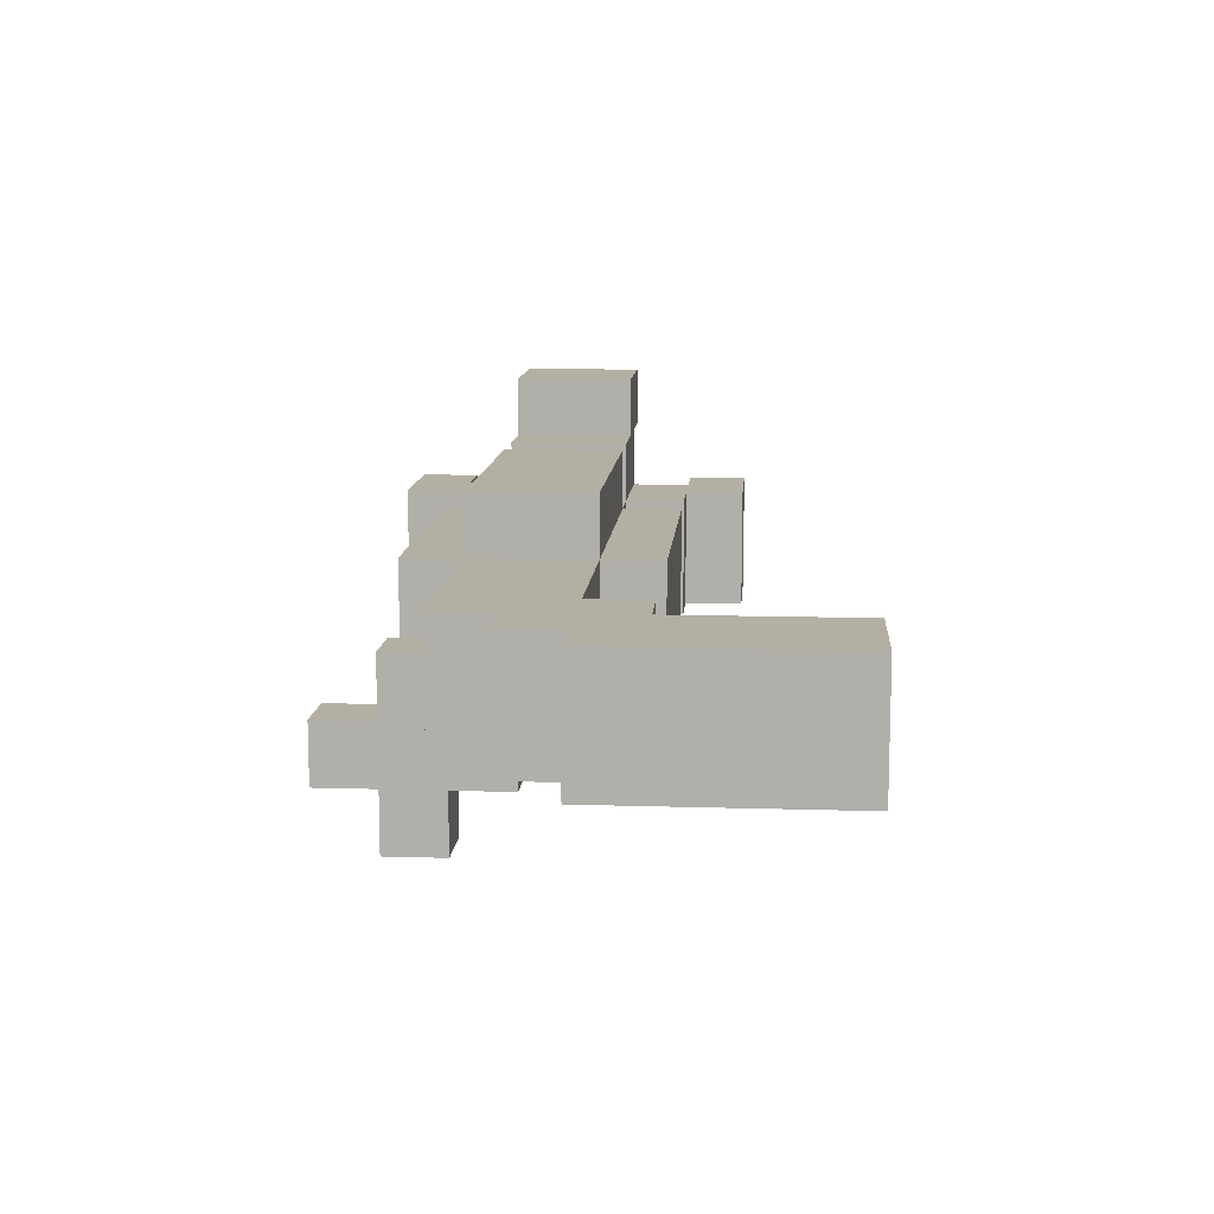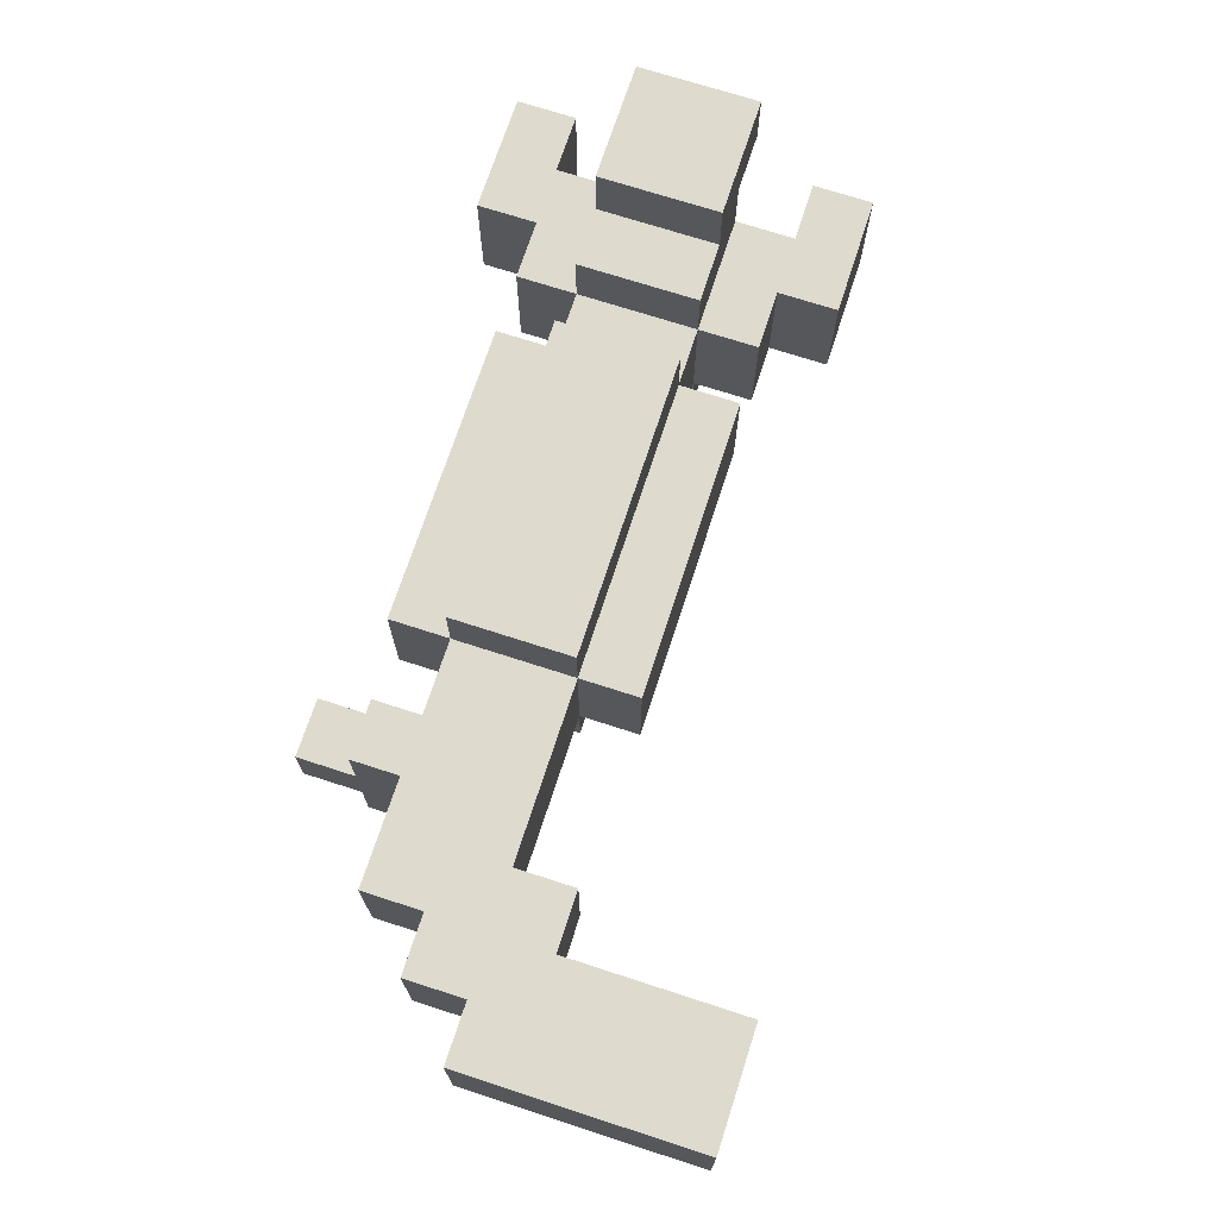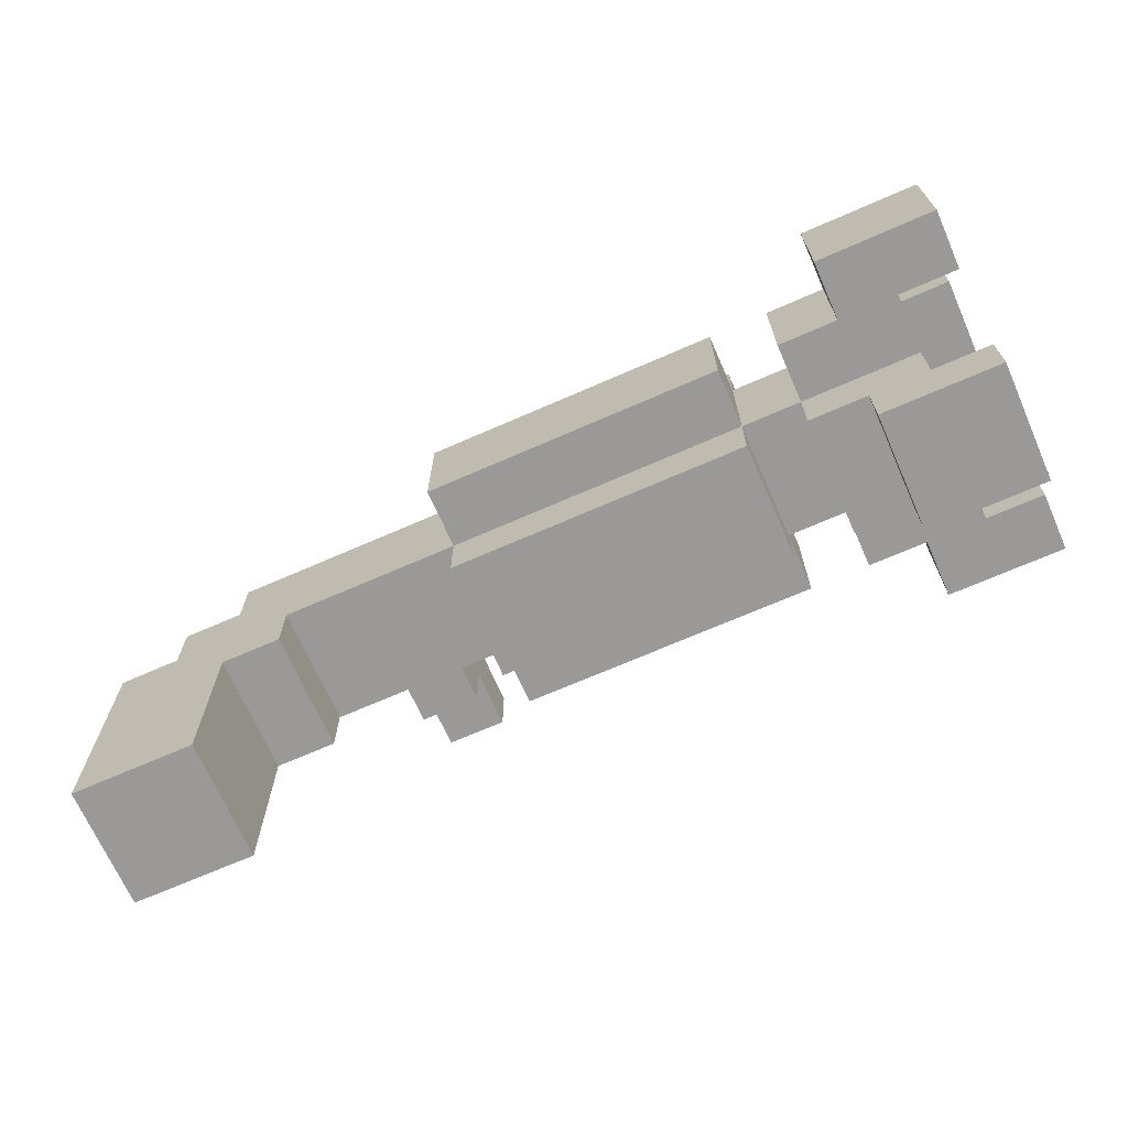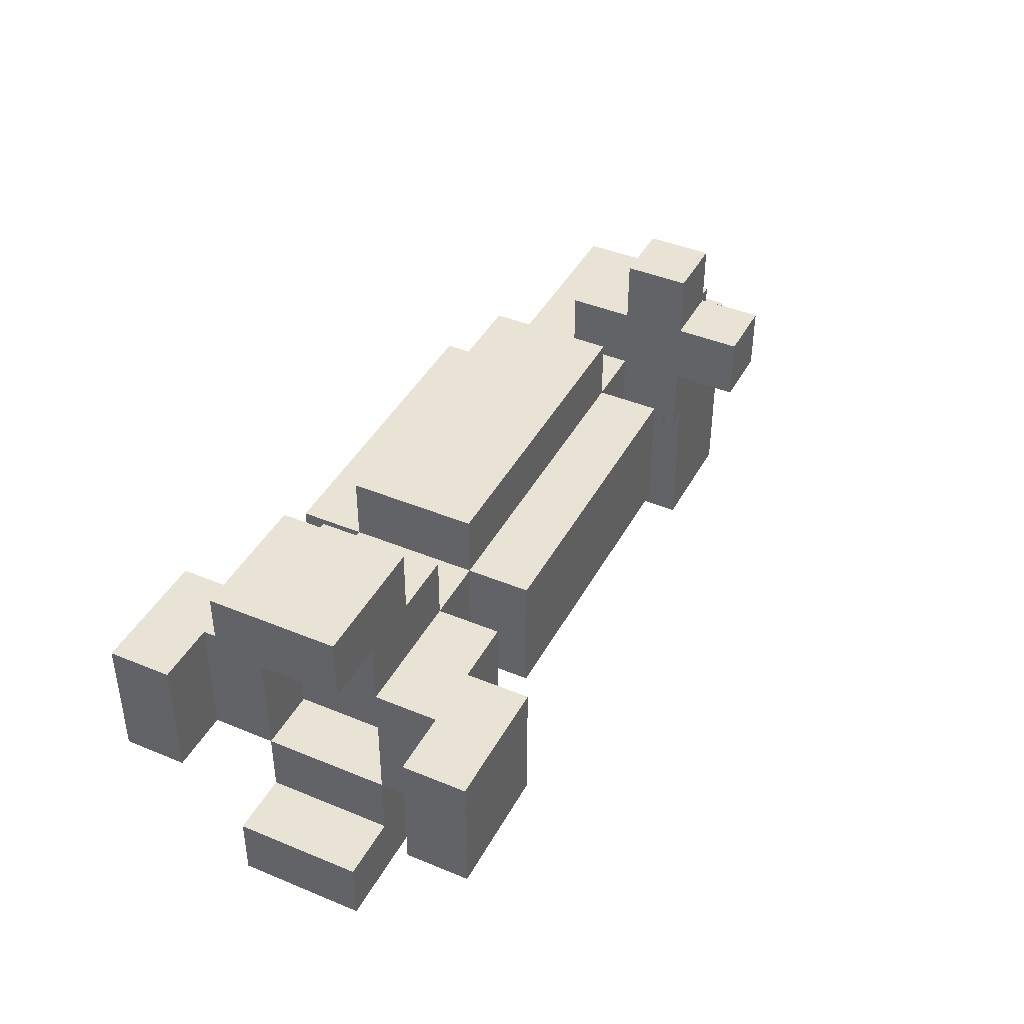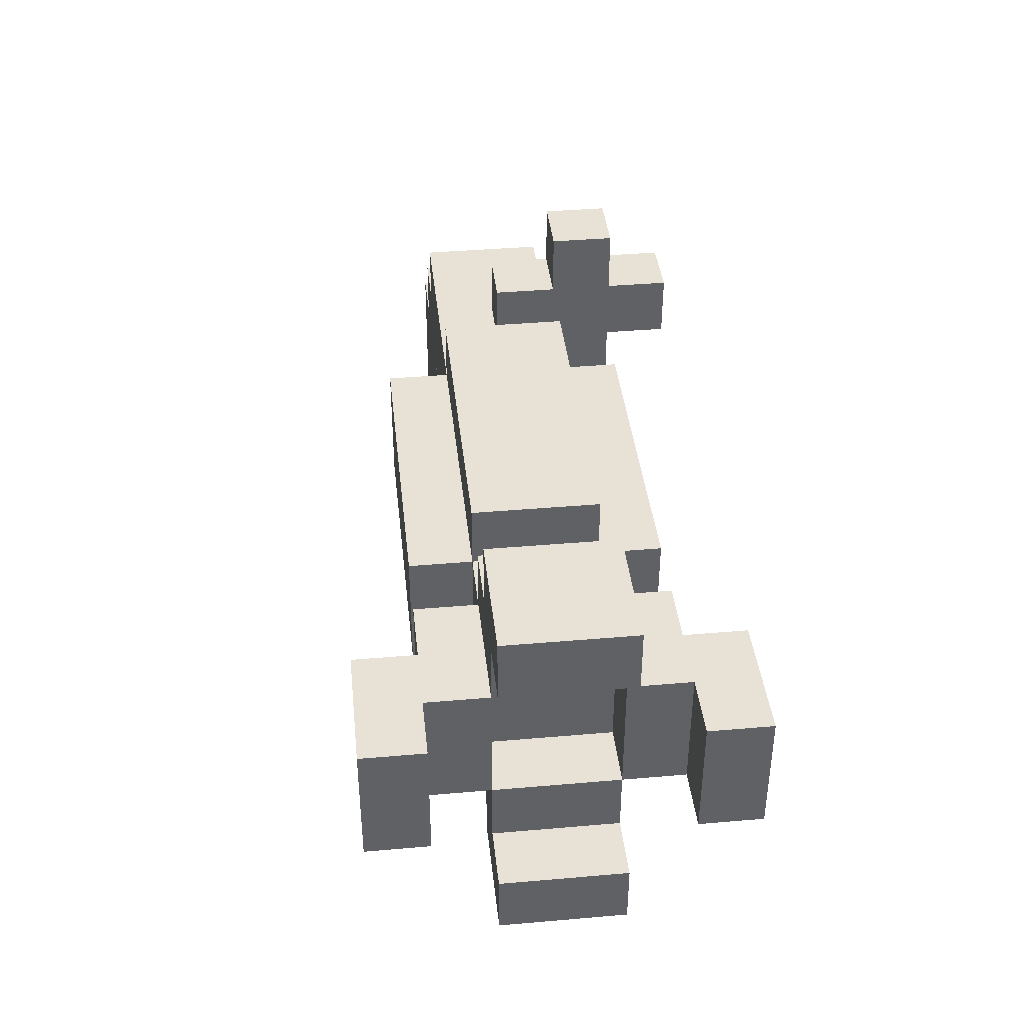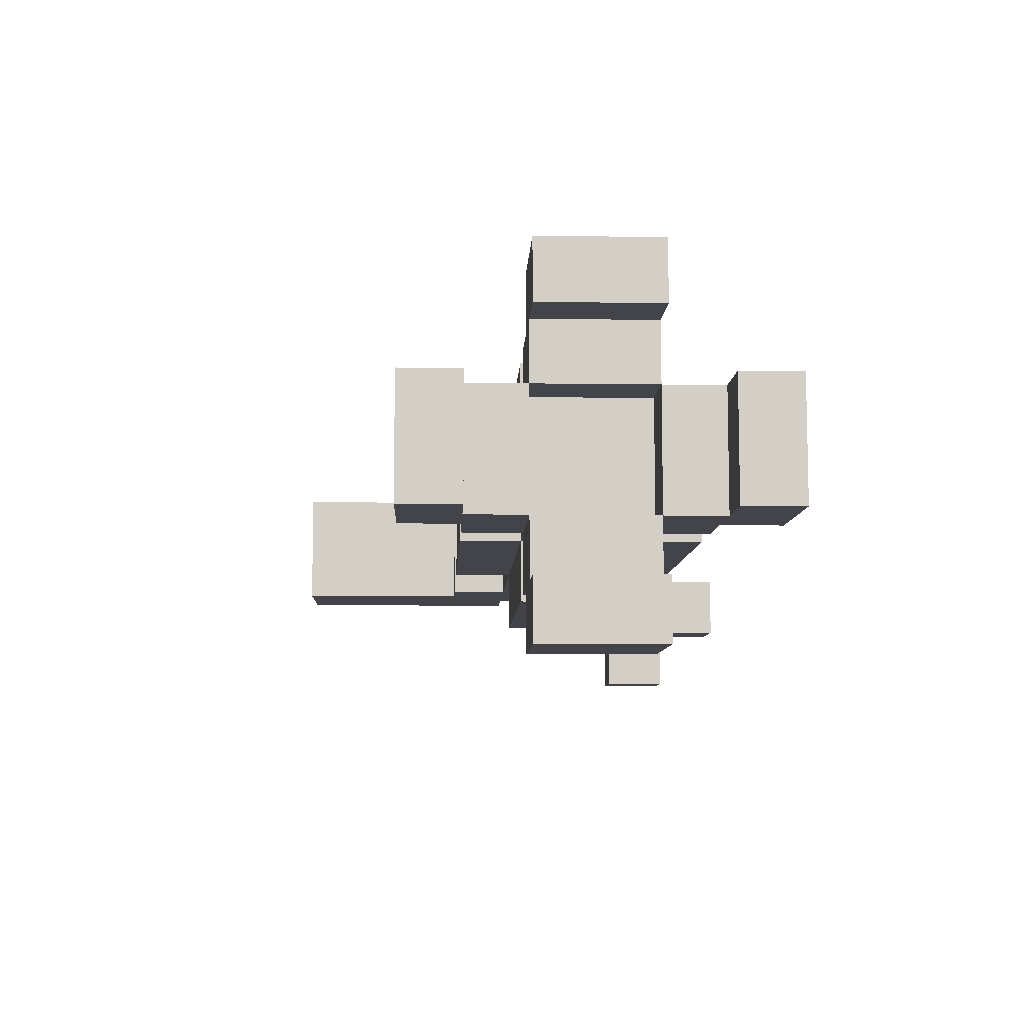
<metadata>
{"format":"obj","ext":"obj","renderer":"f3d","projection":"perspective","resolution":1024,"background":"white","views":[{"elev":11.2,"azim":-85.7,"up":"+Z"},{"elev":71.1,"azim":-72.0,"up":"+Z"},{"elev":-69.0,"azim":23.7,"up":"+Y"},{"elev":42.2,"azim":116.5,"up":"+Y"},{"elev":40.1,"azim":83.9,"up":"+Y"},{"elev":-8.4,"azim":87.7,"up":"+Z"}]}
</metadata>
<code>
v -7 1 1
v -7 1 -1
v -7 5 1
v -7 5 -1
v -6 5 1
v -6 5 -1
v -6 6 1
v -6 6 -1
v -5 6 1
v -5 6 -1
v -5 7 1
v -5 7 -1
v -3 6 -1
v -3 6 -2
v -3 7 -0
v -3 7 -1
v -3 7 -2
v -3 7 -3
v -3 8 -0
v -3 8 -1
v -3 8 -2
v -3 8 -3
v -3 9 -1
v -3 9 -2
v -1 4 1
v -1 4 -1
v -1 5 2
v -1 5 1
v -1 5 -1
v -1 5 -2
v -1 7 2
v -1 7 1
v -1 7 -1
v -1 7 -2
v -1 8 1
v -1 8 -1
v 5 4 1
v 5 4 -1
v 5 5 2
v 5 5 1
v 5 5 -1
v 5 5 -2
v 5 7 2
v 5 7 1
v 5 7 -1
v 5 7 -2
v 5 8 1
v 5 8 -1
v 6 3 1
v 6 3 -1
v 6 4 1
v 6 4 -1
v 6 5 3
v 6 5 2
v 6 5 -2
v 6 5 -3
v 6 7 3
v 6 7 2
v 6 7 -2
v 6 7 -3
v 6 8 1
v 6 8 -1
v 6 9 1
v 6 9 -1
v -5 1 1
v -5 1 -1
v -5 2 1
v -5 2 -0
v -5 3 1
v -5 3 -0
v -5 4 1
v -5 4 -0
v -5 4 -1
v -4 4 1
v -4 4 -1
v -4 5 1
v -4 5 -1
v -2 6 -1
v -2 6 -2
v -2 7 -0
v -2 7 -1
v -2 7 -2
v -2 7 -3
v -2 8 -0
v -2 8 -1
v -2 8 -2
v -2 8 -3
v -2 9 -1
v -2 9 -2
v 4 4 1
v 4 4 -1
v 4 5 2
v 4 5 1
v 4 5 -1
v 4 5 -2
v 4 7 2
v 4 7 1
v 4 7 -1
v 4 7 -2
v 4 8 1
v 4 8 -1
v 6 5 1
v 6 5 -1
v 6 7 1
v 6 7 -1
v 7 4 1
v 7 4 -1
v 7 5 2
v 7 5 1
v 7 5 -1
v 7 5 -2
v 7 7 2
v 7 7 1
v 7 7 -1
v 7 7 -2
v 7 8 1
v 7 8 -1
v 8 3 1
v 8 3 -1
v 8 4 1
v 8 4 -1
v 8 5 3
v 8 5 2
v 8 5 -2
v 8 5 -3
v 8 7 3
v 8 7 2
v 8 7 -2
v 8 7 -3
v 8 8 1
v 8 8 -1
v 8 9 1
v 8 9 -1
v 6 5 3
v 6 7 3
v 8 5 3
v 8 7 3
v -1 5 2
v -1 7 2
v 0 5 2
v 0 7 2
v 3 5 2
v 3 7 2
v 4 5 2
v 4 7 2
v 5 5 2
v 5 7 2
v 6 5 2
v 6 7 2
v -7 1 1
v -7 5 1
v -6 2 1
v -6 3 1
v -6 4 1
v -6 5 1
v -6 6 1
v -5 1 1
v -5 2 1
v -5 3 1
v -5 4 1
v -5 6 1
v -5 7 1
v -4 4 1
v -4 5 1
v -1 4 1
v -1 5 1
v -1 7 1
v -1 8 1
v 0 4 1
v 0 5 1
v 0 7 1
v 0 8 1
v 3 4 1
v 3 5 1
v 3 7 1
v 3 8 1
v 4 4 1
v 4 5 1
v 4 7 1
v 4 8 1
v 5 4 1
v 5 5 1
v 5 7 1
v 5 8 1
v 6 3 1
v 6 4 1
v 6 8 1
v 6 9 1
v 7 4 1
v 7 5 1
v 7 7 1
v 7 8 1
v 8 3 1
v 8 4 1
v 8 8 1
v 8 9 1
v -3 7 -0
v -3 8 -0
v -2 7 -0
v -2 8 -0
v -3 8 -1
v -3 9 -1
v -2 8 -1
v -2 9 -1
v 6 5 -1
v 6 7 -1
v 7 5 -1
v 7 7 -1
v 7 5 -2
v 7 7 -2
v 8 5 -2
v 8 7 -2
v 7 5 2
v 7 7 2
v 8 5 2
v 8 7 2
v 6 5 1
v 6 7 1
v 7 5 1
v 7 7 1
v -7 1 -1
v -7 5 -1
v -6 5 -1
v -6 6 -1
v -5 1 -1
v -5 4 -1
v -5 6 -1
v -5 7 -1
v -4 4 -1
v -4 5 -1
v -3 6 -1
v -3 7 -1
v -2 6 -1
v -2 7 -1
v -1 4 -1
v -1 5 -1
v -1 7 -1
v -1 8 -1
v 0 4 -1
v 0 5 -1
v 0 7 -1
v 0 8 -1
v 3 4 -1
v 3 5 -1
v 3 7 -1
v 3 8 -1
v 4 4 -1
v 4 5 -1
v 4 7 -1
v 4 8 -1
v 5 4 -1
v 5 5 -1
v 5 7 -1
v 5 8 -1
v 6 3 -1
v 6 4 -1
v 6 8 -1
v 6 9 -1
v 7 4 -1
v 7 5 -1
v 7 7 -1
v 7 8 -1
v 8 3 -1
v 8 4 -1
v 8 8 -1
v 8 9 -1
v -3 6 -2
v -3 7 -2
v -3 8 -2
v -3 9 -2
v -2 6 -2
v -2 7 -2
v -2 8 -2
v -2 9 -2
v -1 5 -2
v -1 7 -2
v 0 5 -2
v 0 7 -2
v 3 5 -2
v 3 7 -2
v 4 5 -2
v 4 7 -2
v 5 5 -2
v 5 7 -2
v 6 5 -2
v 6 7 -2
v -3 7 -3
v -3 8 -3
v -2 7 -3
v -2 8 -3
v 6 5 -3
v 6 7 -3
v 8 5 -3
v 8 7 -3
v -7 1 1
v -5 1 1
v -7 1 -1
v -5 1 -1
v 6 3 1
v 8 3 1
v 6 3 -1
v 8 3 -1
v -5 4 1
v -4 4 1
v -1 4 1
v 0 4 1
v 3 4 1
v 4 4 1
v 5 4 1
v 6 4 1
v -5 4 -0
v -5 4 -1
v -4 4 -1
v -1 4 -1
v 0 4 -1
v 3 4 -1
v 4 4 -1
v 5 4 -1
v 6 4 -1
v 6 5 3
v 8 5 3
v -1 5 2
v 0 5 2
v 3 5 2
v 4 5 2
v 5 5 2
v 6 5 2
v 7 5 2
v 8 5 2
v -4 5 1
v -1 5 1
v 0 5 1
v 3 5 1
v 4 5 1
v 5 5 1
v 7 5 1
v -4 5 -1
v -1 5 -1
v 0 5 -1
v 3 5 -1
v 4 5 -1
v 5 5 -1
v 7 5 -1
v -1 5 -2
v 0 5 -2
v 3 5 -2
v 4 5 -2
v 5 5 -2
v 6 5 -2
v 7 5 -2
v 8 5 -2
v 6 5 -3
v 8 5 -3
v -3 6 -1
v -2 6 -1
v -3 6 -2
v -2 6 -2
v 6 7 1
v 7 7 1
v 6 7 -1
v 7 7 -1
v -3 7 -2
v -2 7 -2
v -3 7 -3
v -2 7 -3
v 7 8 1
v 8 8 1
v 7 8 -1
v 8 8 -1
v 7 4 1
v 8 4 1
v 7 4 -1
v 8 4 -1
v -7 5 1
v -6 5 1
v 6 5 1
v 7 5 1
v -7 5 -1
v -6 5 -1
v 6 5 -1
v 7 5 -1
v -6 6 1
v -5 6 1
v -6 6 -1
v -5 6 -1
v 6 7 3
v 8 7 3
v -1 7 2
v 0 7 2
v 3 7 2
v 4 7 2
v 5 7 2
v 6 7 2
v 7 7 2
v 8 7 2
v -5 7 1
v -1 7 1
v 0 7 1
v 3 7 1
v 4 7 1
v 5 7 1
v 7 7 1
v -3 7 -0
v -2 7 -0
v -5 7 -1
v -3 7 -1
v -2 7 -1
v -1 7 -1
v 0 7 -1
v 3 7 -1
v 4 7 -1
v 5 7 -1
v 7 7 -1
v -1 7 -2
v 0 7 -2
v 3 7 -2
v 4 7 -2
v 5 7 -2
v 6 7 -2
v 7 7 -2
v 8 7 -2
v 6 7 -3
v 8 7 -3
v -1 8 1
v 0 8 1
v 3 8 1
v 4 8 1
v 5 8 1
v 6 8 1
v -3 8 -0
v -2 8 -0
v -3 8 -1
v -2 8 -1
v -1 8 -1
v 0 8 -1
v 3 8 -1
v 4 8 -1
v 5 8 -1
v 6 8 -1
v -3 8 -2
v -2 8 -2
v -3 8 -3
v -2 8 -3
v 6 9 1
v 8 9 1
v -3 9 -1
v -2 9 -1
v 6 9 -1
v 8 9 -1
v -3 9 -2
v -2 9 -2
f 3 2 1
f 4 2 3
f 7 6 5
f 8 6 7
f 11 10 9
f 12 10 11
f 16 14 13
f 17 14 16
f 19 16 15
f 20 17 16
f 20 16 19
f 21 18 17
f 21 17 20
f 22 18 21
f 23 21 20
f 24 21 23
f 28 26 25
f 29 26 28
f 31 28 27
f 32 28 31
f 33 30 29
f 34 30 33
f 35 33 32
f 36 33 35
f 40 38 37
f 41 38 40
f 43 40 39
f 44 40 43
f 45 42 41
f 46 42 45
f 47 45 44
f 48 45 47
f 51 50 49
f 52 50 51
f 57 54 53
f 58 54 57
f 59 56 55
f 60 56 59
f 63 62 61
f 64 62 63
f 65 66 67
f 67 66 68
f 67 68 69
f 68 66 70
f 69 68 70
f 69 70 71
f 70 66 72
f 71 70 72
f 72 66 73
f 74 75 76
f 76 75 77
f 78 79 81
f 81 79 82
f 80 81 84
f 81 82 85
f 84 81 85
f 82 83 86
f 85 82 86
f 86 83 87
f 85 86 88
f 88 86 89
f 90 91 93
f 93 91 94
f 92 93 96
f 96 93 97
f 94 95 98
f 98 95 99
f 97 98 100
f 100 98 101
f 102 103 104
f 104 103 105
f 106 107 109
f 109 107 110
f 108 109 112
f 112 109 113
f 110 111 114
f 114 111 115
f 113 114 116
f 116 114 117
f 118 119 120
f 120 119 121
f 122 123 126
f 126 123 127
f 124 125 128
f 128 125 129
f 130 131 132
f 132 131 133
f 136 135 134
f 137 135 136
f 140 139 138
f 141 139 140
f 142 141 140
f 143 141 142
f 144 143 142
f 145 143 144
f 148 147 146
f 149 147 148
f 152 151 150
f 153 151 152
f 154 151 153
f 155 151 154
f 157 152 150
f 158 153 152
f 158 152 157
f 159 154 153
f 159 153 158
f 160 156 155
f 160 154 159
f 160 155 154
f 161 156 160
f 163 162 161
f 163 161 160
f 164 162 163
f 166 162 164
f 167 162 166
f 169 166 165
f 170 166 169
f 171 168 167
f 172 168 171
f 173 170 169
f 174 170 173
f 175 172 171
f 176 172 175
f 177 174 173
f 178 174 177
f 179 176 175
f 180 176 179
f 182 179 178
f 183 179 182
f 186 182 181
f 187 184 183
f 189 182 186
f 189 186 185
f 190 182 189
f 191 187 183
f 191 188 187
f 192 188 191
f 193 189 185
f 194 189 193
f 195 188 192
f 196 188 195
f 199 198 197
f 200 198 199
f 203 202 201
f 204 202 203
f 207 206 205
f 208 206 207
f 211 210 209
f 212 210 211
f 213 214 215
f 215 214 216
f 217 218 219
f 219 218 220
f 221 222 223
f 221 223 225
f 223 224 225
f 225 224 226
f 226 224 227
f 227 228 229
f 226 227 229
f 229 228 230
f 230 228 231
f 231 228 232
f 230 231 233
f 230 233 236
f 233 234 236
f 236 234 237
f 235 236 239
f 239 236 240
f 237 238 241
f 241 238 242
f 239 240 243
f 243 240 244
f 241 242 245
f 245 242 246
f 243 244 247
f 247 244 248
f 245 246 249
f 249 246 250
f 248 249 252
f 252 249 253
f 251 252 256
f 253 254 257
f 256 252 259
f 255 256 259
f 259 252 260
f 253 257 261
f 257 258 261
f 261 258 262
f 255 259 263
f 263 259 264
f 262 258 265
f 265 258 266
f 267 268 271
f 271 268 272
f 269 270 273
f 273 270 274
f 275 276 277
f 277 276 278
f 277 278 279
f 279 278 280
f 279 280 281
f 281 280 282
f 283 284 285
f 285 284 286
f 287 288 289
f 289 288 290
f 291 292 293
f 293 292 294
f 297 296 295
f 298 296 297
f 301 300 299
f 302 300 301
f 311 304 303
f 312 304 311
f 313 304 312
f 314 306 305
f 315 307 306
f 315 306 314
f 316 308 307
f 316 307 315
f 317 308 316
f 318 310 309
f 319 310 318
f 327 321 320
f 328 321 327
f 329 321 328
f 331 323 322
f 332 324 323
f 332 323 331
f 333 325 324
f 333 324 332
f 334 325 333
f 335 327 326
f 335 328 327
f 336 328 335
f 337 331 330
f 338 331 337
f 341 335 334
f 342 335 341
f 344 339 338
f 345 340 339
f 345 339 344
f 346 341 340
f 346 340 345
f 347 341 346
f 348 343 342
f 349 343 348
f 350 343 349
f 352 350 349
f 352 351 350
f 353 351 352
f 356 355 354
f 357 355 356
f 360 359 358
f 361 359 360
f 364 363 362
f 365 363 364
f 368 367 366
f 369 367 368
f 370 371 372
f 372 371 373
f 374 375 378
f 378 375 379
f 376 377 380
f 380 377 381
f 382 383 384
f 384 383 385
f 386 387 393
f 393 387 394
f 394 387 395
f 388 389 397
f 389 390 398
f 397 389 398
f 390 391 399
f 398 390 399
f 399 391 400
f 392 393 401
f 393 394 401
f 401 394 402
f 396 397 403
f 403 397 404
f 396 403 405
f 405 403 406
f 404 397 407
f 407 397 408
f 400 401 411
f 411 401 412
f 408 409 414
f 409 410 415
f 414 409 415
f 410 411 416
f 415 410 416
f 416 411 417
f 412 413 418
f 418 413 419
f 419 413 420
f 419 420 422
f 420 421 422
f 422 421 423
f 430 431 432
f 432 431 433
f 424 425 434
f 425 426 435
f 434 425 435
f 426 427 436
f 435 426 436
f 436 427 437
f 428 429 438
f 438 429 439
f 440 441 442
f 442 441 443
f 444 445 448
f 448 445 449
f 446 447 450
f 450 447 451

</code>
